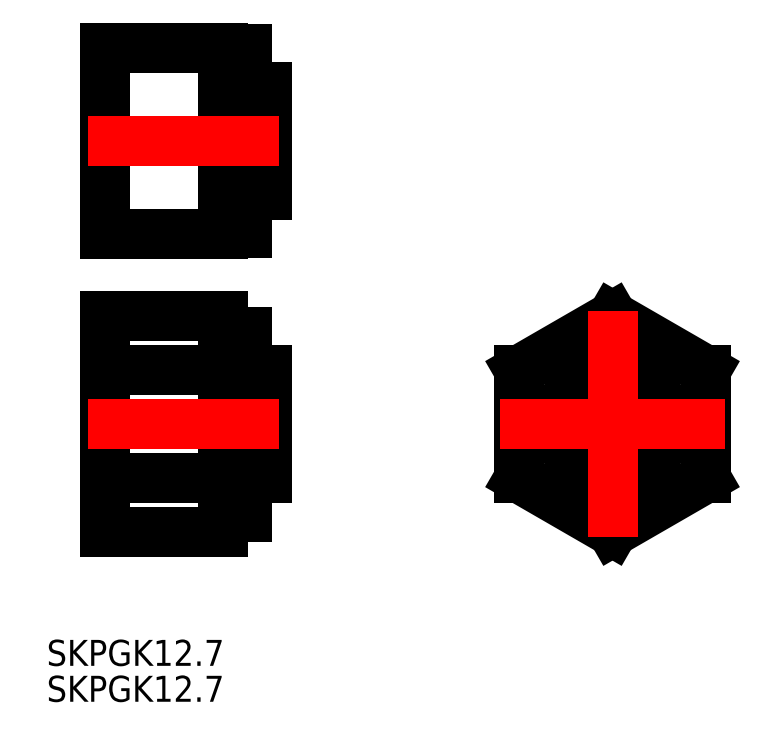
<metadata>
{"format":"dxf","ext":"dxf","renderer":"ezdxf+matplotlib","layout":"modelspace","background":"white","min_lineweight":24,"dpi":150}
</metadata>
<code>
0
SECTION
2
ENTITIES
0
LINE
8
0
10
21.52
20
41.58
30
0
11
21.52
21
34.93
31
0
0
LINE
8
0
10
19.09
20
41.58
30
0
11
21.52
21
41.58
31
0
0
LINE
8
0
10
19.09
20
28.28
30
0
11
21.52
21
28.28
31
0
0
LINE
8
0
10
21.52
20
28.28
30
0
11
21.52
21
34.93
31
0
0
LINE
8
0
10
19.09
20
-6.65
30
0
11
21.52
21
-6.65
31
0
0
CIRCLE
8
0
10
64.15
20
0
30
0
40
6.65
0
LINE
8
0
10
64.15
20
-13.28
30
0
11
52.65
21
-6.64
31
0
0
LINE
8
0
10
75.65
20
-6.64
30
0
11
64.15
21
-13.28
31
0
0
LINE
8
0
10
75.65
20
6.64
30
0
11
75.65
21
-6.64
31
0
0
LINE
8
0
10
52.65
20
-6.64
30
0
11
52.65
21
6.64
31
0
0
LINE
8
0
10
64.15
20
13.28
30
0
11
52.65
21
6.64
31
0
0
LINE
8
0
10
75.65
20
6.64
30
0
11
64.15
21
13.28
31
0
0
LINE
8
0
10
1.594
20
46.43
30
0
11
1.594
21
23.43
31
0
0
LINE
8
0
10
1.594
20
34.93
30
0
11
16.09
21
34.93
31
0
0
LINE
8
0
10
16.09
20
23.53
30
0
11
19.09
21
23.53
31
0
0
LINE
8
0
10
1.594
20
23.43
30
0
11
16.09
21
23.43
31
0
0
LINE
8
0
10
16.09
20
46.33
30
0
11
19.09
21
46.33
31
0
0
LINE
8
0
10
19.09
20
46.33
30
0
11
19.09
21
23.53
31
0
0
LINE
8
0
10
16.09
20
23.43
30
0
11
16.09
21
46.43
31
0
0
LINE
8
0
10
1.594
20
46.43
30
0
11
16.09
21
46.43
31
0
0
LINE
8
0
10
21.52
20
-6.65
30
0
11
21.52
21
0
31
0
0
LINE
8
0
10
16.09
20
-11.4
30
0
11
19.09
21
-11.4
31
0
0
LINE
8
0
10
1.594
20
-13.28
30
0
11
16.09
21
-13.28
31
0
0
LINE
8
0
10
1.594
20
-6.64
30
0
11
16.09
21
-6.64
31
0
0
LINE
8
0
10
1.594
20
13.28
30
0
11
1.594
21
-13.28
31
0
0
LINE
8
0
10
16.09
20
11.4
30
0
11
19.09
21
11.4
31
0
0
LINE
8
0
10
16.09
20
-13.28
30
0
11
16.09
21
13.28
31
0
0
LINE
8
0
10
1.594
20
13.28
30
0
11
16.09
21
13.28
31
0
0
LINE
8
0
10
19.09
20
11.4
30
0
11
19.09
21
-11.4
31
0
0
LINE
8
0
10
1.594
20
6.64
30
0
11
16.09
21
6.64
31
0
0
LINE
8
0
10
21.52
20
6.65
30
0
11
21.52
21
0
31
0
0
LINE
8
0
10
19.09
20
6.65
30
0
11
21.52
21
6.65
31
0
0
LINE
8
CENTER
10
-0.5408
20
34.93
30
0
11
22.96
21
34.93
31
0
0
LINE
8
CENTER
10
64.15
20
13.91
30
0
11
64.15
21
-13.91
31
0
0
LINE
8
CENTER
10
78.06
20
0
30
0
11
50.25
21
0
31
0
0
LINE
8
CENTER
10
22.96
20
0
30
0
11
-0.5408
21
0
31
0
0
TEXT
8
0
10
-5.64
20
-29.82
30
0
40
3.2
1
SKPGK12.7
0
TEXT
8
0
10
-5.64
20
-34.25
30
0
40
3.2
1
SKPGK12.7
0
ENDSEC
0
EOF

</code>
